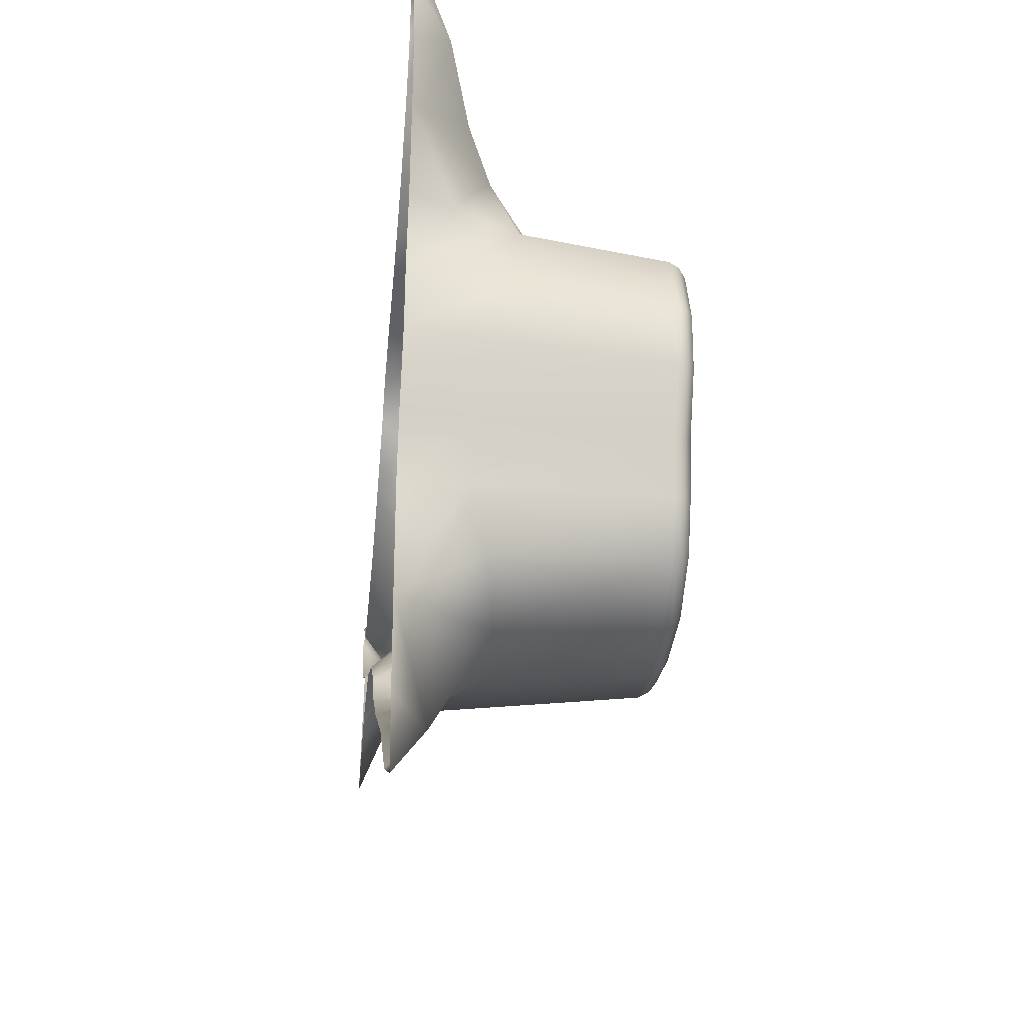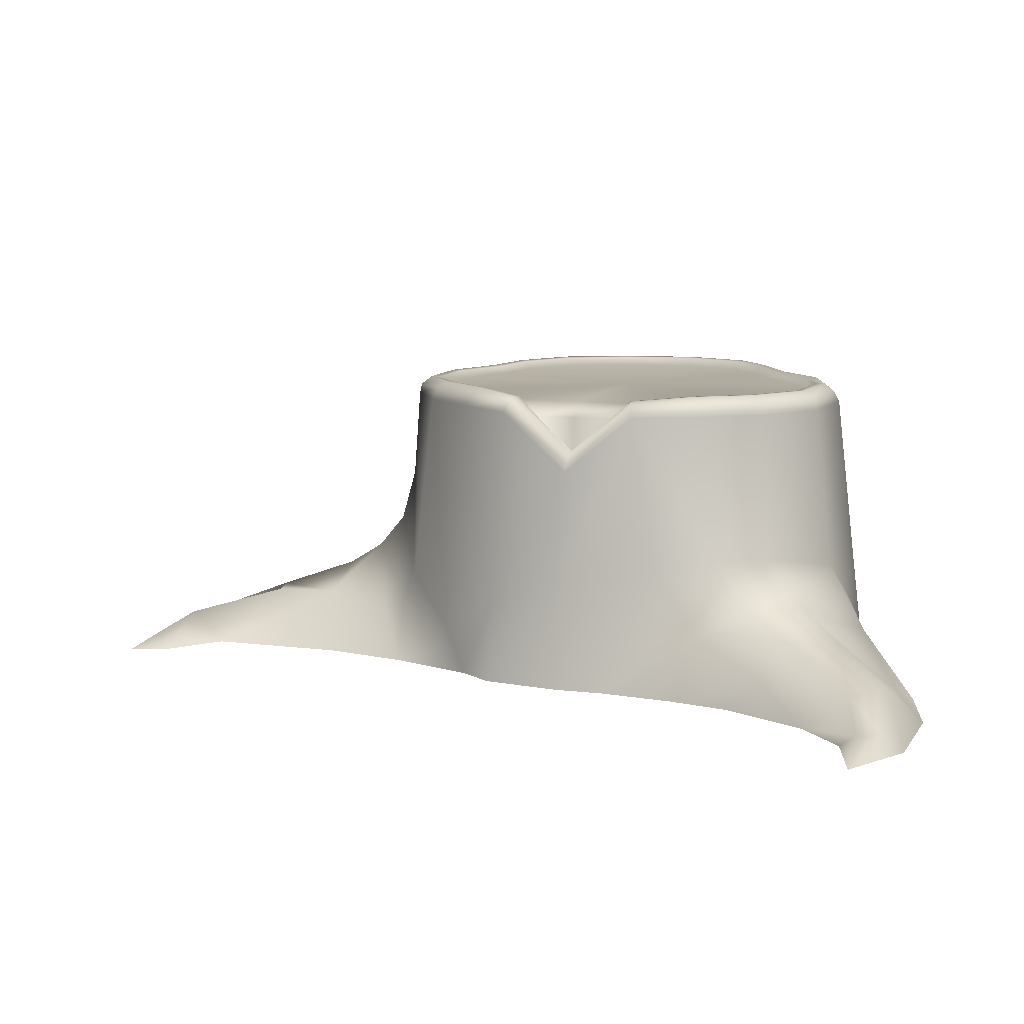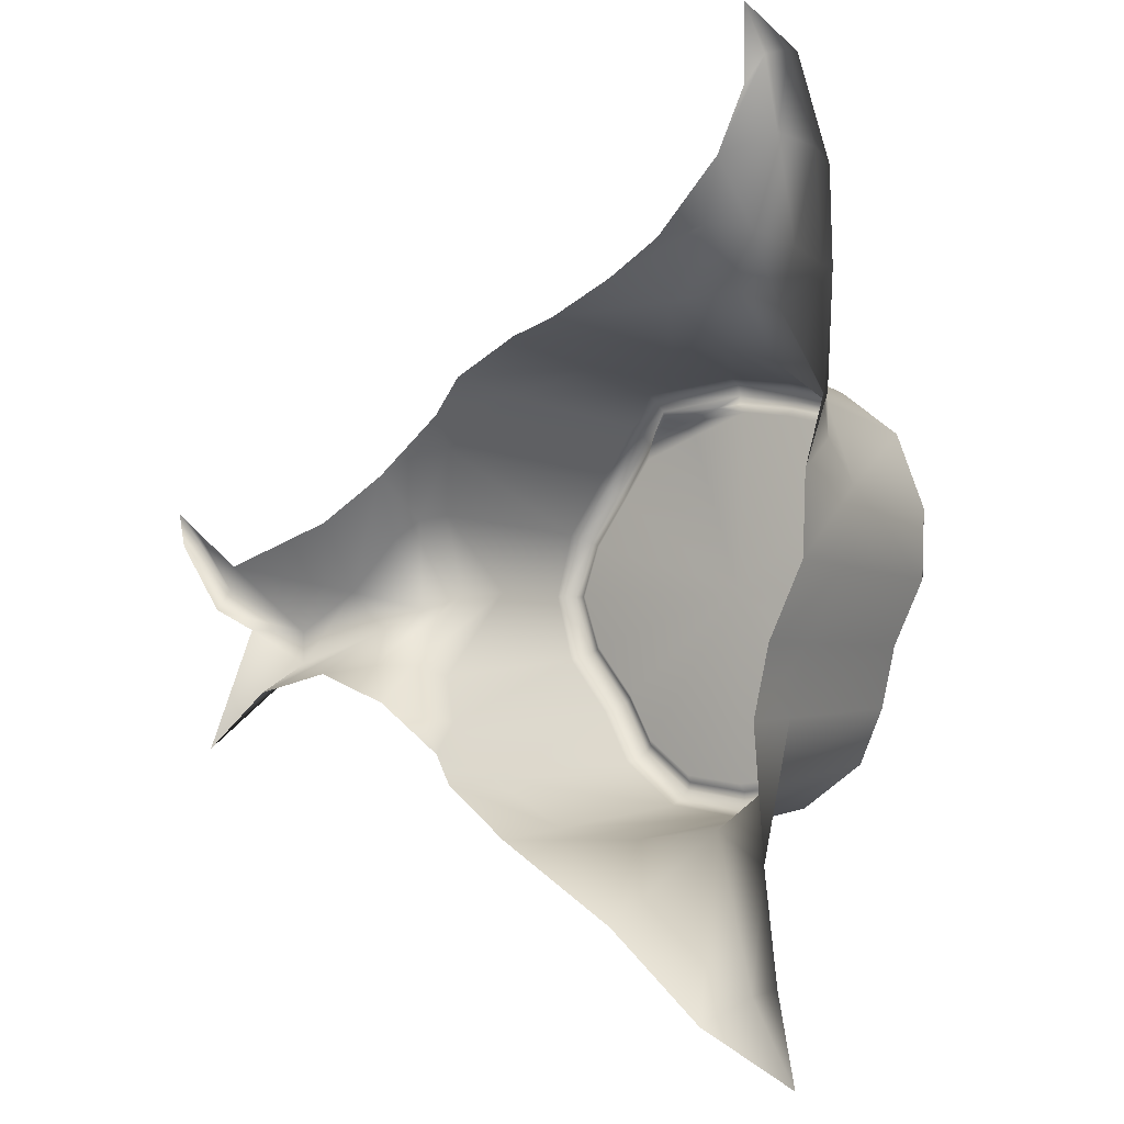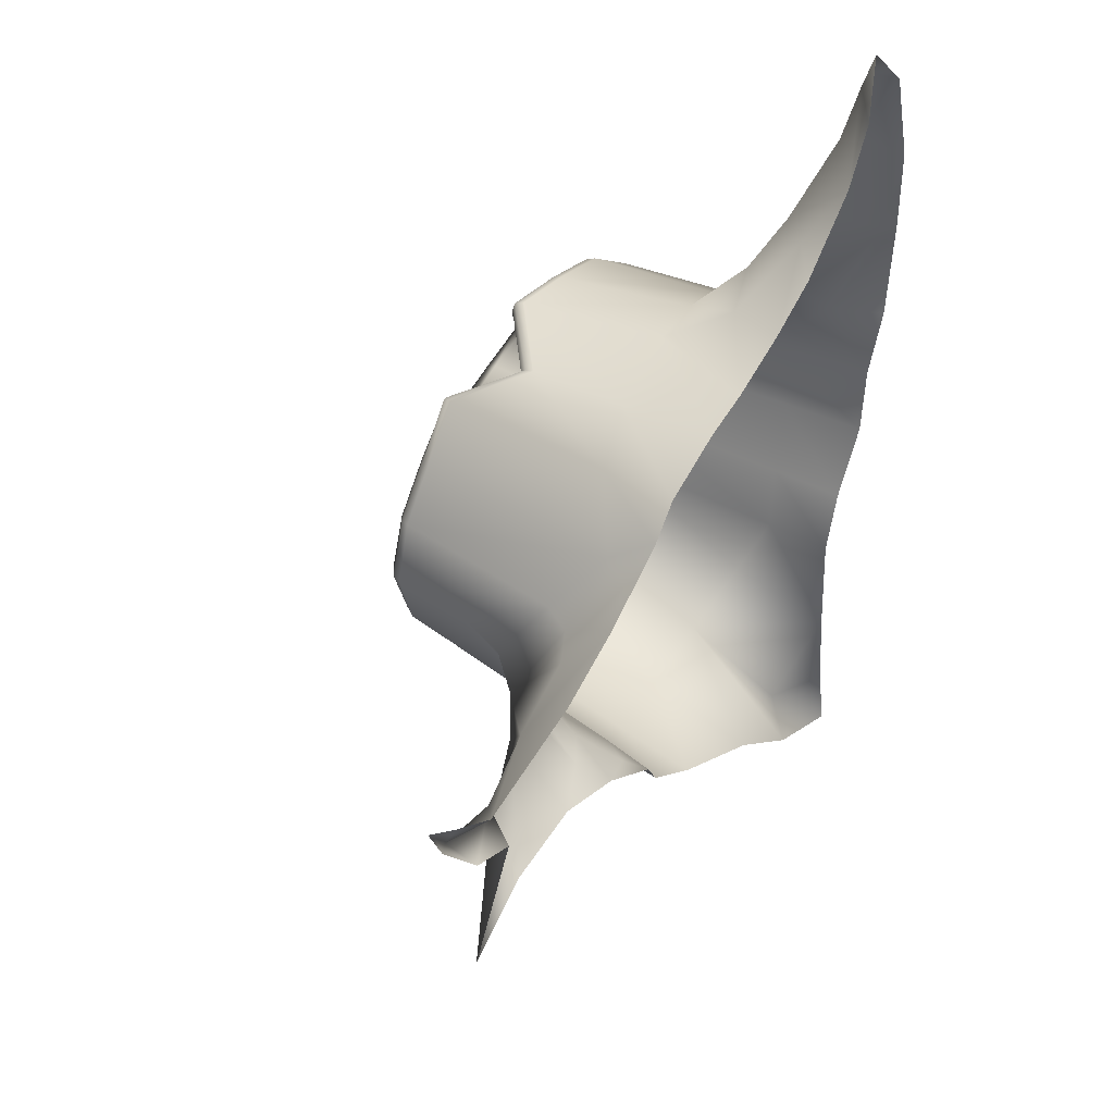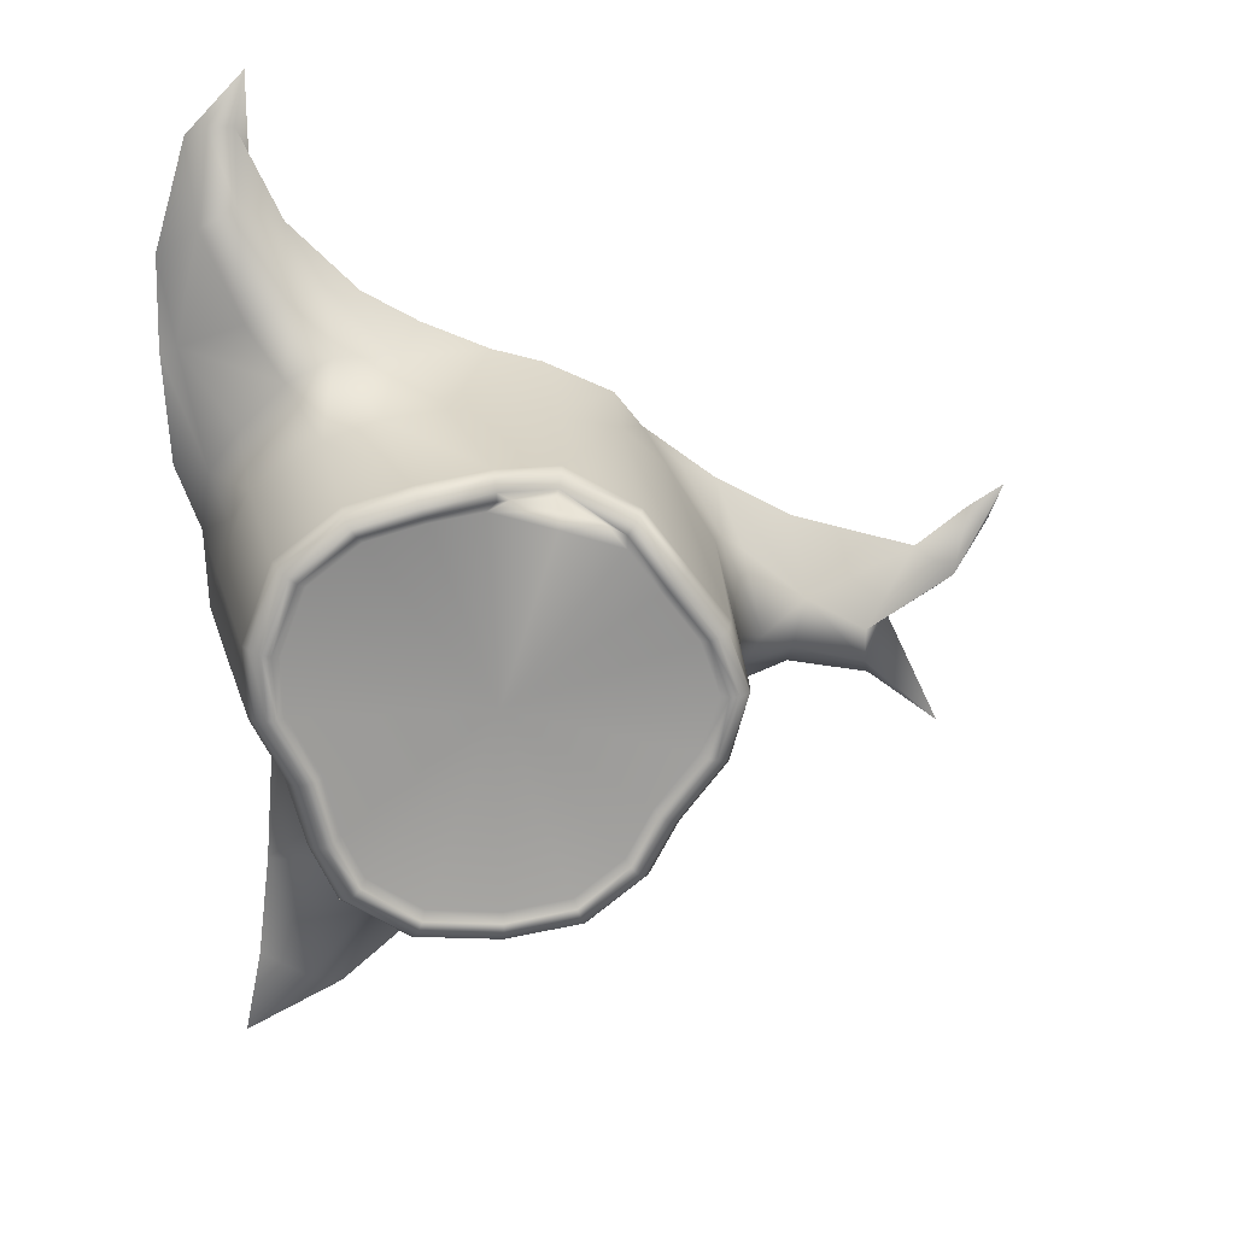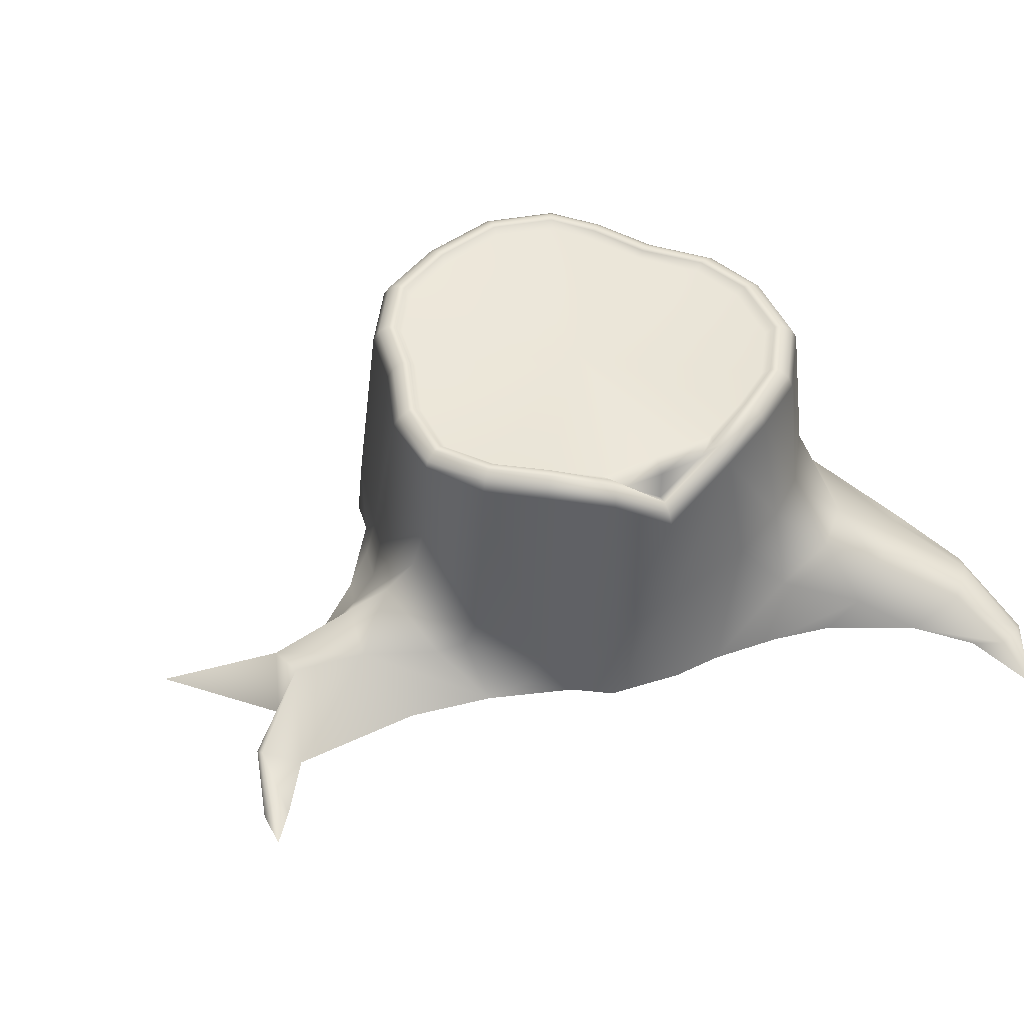
<metadata>
{"format":"obj","ext":"obj","renderer":"f3d","projection":"perspective","resolution":1024,"background":"white","views":[{"elev":-31.0,"azim":83.7,"up":"+Z"},{"elev":9.6,"azim":2.2,"up":"+Y"},{"elev":-4.7,"azim":36.7,"up":"+Z"},{"elev":44.8,"azim":-55.4,"up":"+Z"},{"elev":21.5,"azim":171.5,"up":"+Z"},{"elev":48.1,"azim":-45.2,"up":"+Y"}]}
</metadata>
<code>
v -1.053 0 -0.2905
v -1.327 -0 -0.348
v -1.278 0.1512 -0.2455
v -1.013 0.2567 -0.1363
v -1.571 -0 -0.5386
v -1.38 -0 -0.1326
v -1.28 0.1512 -0.1359
v -1.072 0.1713 -0.006272
v -1.579 0.09609 0.01866
v -1.47 0 0.09027
v -1.683 0.05179 0.1823
v -1.645 0 0.2197
v -1.547 0 -0.05703
v -1.713 0 0.173
v -1.756 0.01726 0.2952
v -1.053 -0 0.2182
v 0.5697 0.9056 -0.4115
v 0.6178 0.9056 -0.2093
v 0.682 0.2543 -0.2286
v 0.6313 0.2338 -0.453
v 0.4868 0.9056 -0.5927
v 0.5327 0.3018 -0.6458
v 0.2738 0.9056 -0.7371
v 0.2974 0.3439 -0.7972
v 0.000841 0.9056 -0.7672
v 0.001555 0.3337 -0.8315
v -0.2516 0.9056 -0.7315
v -0.2746 0.2981 -0.798
v -0.4439 0.9056 -0.5819
v -0.4916 0.2205 -0.6431
v -0.6023 0.1409 -0.4553
v -0.5374 0.9056 -0.408
v -0.6257 0.1398 0.4493
v -0.4535 0.2737 0.6293
v -0.4232 0.9056 0.5851
v -0.5581 0.9056 0.3977
v -0.2272 0.3533 0.7039
v -0.2148 0.7164 0.6625
v 0.7903 0.3022 0.003614
v 0.7224 0.9056 0.001424
v 0.7312 0.9056 0.2316
v 0.792 0.352 0.2525
v 0.5196 0.938 -0.1763
v 0.4742 0.938 -0.3673
v 0 0.938 0
v 0.4062 0.938 -0.5158
v 0.2339 0.938 -0.6326
v 0.000956 0.938 -0.6583
v -0.2116 0.938 -0.6282
v -0.3683 0.938 -0.5063
v -0.4525 0.938 -0.3497
v -0.5882 0.938 -0.1787
v -0.6497 0.938 0.00409
v -0.588 0.938 0.1795
v -0.4734 0.938 0.3357
v -0.3735 0.938 0.4746
v 0.1967 0.938 0.5825
v 0.3788 0.938 0.536
v 0.5428 0.938 0.412
v 0.6224 0.938 0.2057
v 0.6151 0.938 0.01607
v 0.598 0.9412 -0.2008
v 0.548 0.9413 -0.4103
v 0.7041 0.9412 0.0131
v 0.4689 0.9418 -0.5825
v 0.2677 0.9423 -0.7183
v 0.001999 0.9422 -0.7476
v -0.2419 0.9419 -0.7134
v -0.4246 0.9412 -0.5721
v -0.5187 0.9411 -0.3971
v -0.6853 0.9056 -0.2215
v -0.6692 0.9412 -0.2073
v -0.7462 0.9056 0.006255
v -0.7387 0.9363 0.006932
v -0.6853 0.9056 0.2244
v -0.6687 0.9417 0.212
v -0.5407 0.9417 0.3865
v -0.4077 0.9417 0.5713
v -0.2079 0.753 0.6438
v 0.000873 0.9056 0.7229
v 0.001351 0.9422 0.7032
v 0.2238 0.9056 0.6876
v 0.2228 0.9422 0.6681
v 0.4338 0.9056 0.634
v 0.4292 0.9423 0.6153
v 0.6346 0.9056 0.4822
v 0.6193 0.9427 0.4711
v 0.7117 0.9422 0.2327
v 0.5396 0.9613 -0.1821
v 0.4931 0.9622 -0.3807
v 0.4236 0.964 -0.5363
v 0.2443 0.9645 -0.6584
v 0.001534 0.9642 -0.6849
v -0.2198 0.9638 -0.6532
v -0.3823 0.9624 -0.5253
v -0.4689 0.961 -0.3619
v -0.6107 0.9623 -0.1848
v -0.6736 0.9613 0.005084
v -0.6112 0.9631 0.1877
v -0.4915 0.9625 0.3498
v -0.3714 0.9519 0.5215
v 0.2055 0.9643 0.6079
v 0.3958 0.9654 0.5604
v 0.5673 0.9658 0.4312
v 0.6498 0.9651 0.2156
v 0.6403 0.9631 0.01761
v 0.5667 0.9648 -0.1904
v 0.6701 0.9655 0.01699
v 0.5181 0.9652 -0.3956
v 0.6783 0.9666 0.2243
v 0.444 0.9661 -0.5582
v 0.2553 0.9664 -0.6861
v 0.001933 0.9662 -0.714
v -0.2297 0.966 -0.6812
v -0.401 0.9653 -0.5477
v -0.4917 0.9647 -0.3784
v -0.6381 0.9652 -0.1942
v -0.7045 0.9632 0.006114
v -0.6381 0.9657 0.1983
v -0.5142 0.9654 0.367
v -0.3869 0.9529 0.5442
v -0.198 0.7769 0.6116
v 0.001022 0.9533 0.6694
v 0.2141 0.9662 0.6357
v 0.412 0.9667 0.5855
v 0.5914 0.967 0.4498
v 0.000503 0.9519 0.6411
v 0.02963 0.938 0.609
v -0.32 0.8895 0.5365
v -0.1896 0.8895 0.5837
v -0.1764 0.938 0.5428
v -0.04625 0.8895 0.6243
v -0.1896 0.7748 0.5837
v -0.7508 0.2845 0.2482
v -0.8683 0.1545 0.1643
v -0.8023 0 0.3594
v -0.7663 0.6153 0.00703
v -0.8121 0.4473 -0.01013
v -0.7924 0.1895 0.2259
v -0.8986 0.3369 -0.06137
v -0.6811 0.04096 0.426
v -0.8872 0.08174 -0.2647
v -0.7923 0 -0.3907
v -0.7116 0.2425 -0.3
v -0.5647 0 0.543
v -0.557 0 -0.5599
v -0.6617 0.04127 -0.4393
v -0.7835 0.1518 -0.265
v 0.312 0 1.018
v 0.4219 0.09688 1.06
v 0.2123 0.2102 0.8617
v 0.1321 -0 0.9132
v 0.5331 0 1.242
v 0.6734 0.1185 1.315
v 0.5288 0.2058 1.051
v 0.7938 0.1369 1.256
v 0.6731 0.2132 0.9823
v 0.9232 0 1.155
v 0.876 0.02955 0.8698
v 0.6303 0 1.443
v 0.6678 0.05797 1.543
v 0.7513 0.0603 1.544
v 0.8174 0 1.511
v 0.9309 0 0.8516
v 0.6306 0 1.702
v 0.9101 -0 0.485
v 0.802 0.1591 0.5118
v 0.0845 0.4047 0.7502
v 0.8327 0 0.2665
v 0.7474 0.2777 0.3923
v 0.8228 0 0.004666
v 0.7039 0 -0.2351
v 0.6492 0 -0.4651
v 0.6822 -0 -0.8885
v 0.1295 -0 -1.087
v -0.2852 0 -0.829
v -0.504 0 -0.659
v 0.6828 0.385 0.52
v -0.08606 -0 0.8162
v 0.4112 0.2814 0.8877
v 0.2896 0.4251 0.735
v 0.5612 0.3004 0.8201
v 0.4624 0.432 0.6764
v 0.7055 0.2077 0.6492
v -0.4739 0 0.6592
v -0.2467 0 0.7692
v 0.7246 -0 -1.241
v 0.5612 0.1218 -1.28
v 0.4548 -0 -1.366
v 0.782 -0 -1.528
g Jed_20210219_1437:pCylinder25
f 4 1 2
f 2 3 4
f 3 2 5
f 5 6 3
f 8 4 3
f 3 7 8
f 10 8 7
f 7 9 10
f 12 10 9
f 9 11 12
f 13 9 7
f 7 6 13
f 14 11 9
f 9 13 14
f 12 11 15
f 11 14 15
f 8 10 16
f 6 7 3
f 20 17 18
f 18 19 20
f 22 21 17
f 17 20 22
f 24 23 21
f 21 22 24
f 26 25 23
f 23 24 26
f 28 27 25
f 25 26 28
f 30 29 27
f 27 28 30
f 30 31 32
f 32 29 30
f 36 33 34
f 34 35 36
f 38 35 34
f 34 37 38
f 42 39 40
f 40 41 42
f 19 18 40
f 40 39 19
f 43 44 45
f 44 46 45
f 46 47 45
f 47 48 45
f 48 49 45
f 49 50 45
f 50 51 45
f 51 52 45
f 52 53 45
f 53 54 45
f 54 55 45
f 55 56 45
f 57 58 45
f 58 59 45
f 59 60 45
f 60 61 45
f 61 43 45
f 63 62 18
f 18 17 63
f 40 18 62
f 62 64 40
f 65 63 17
f 17 21 65
f 66 65 21
f 21 23 66
f 67 66 23
f 23 25 67
f 68 67 25
f 25 27 68
f 69 68 27
f 27 29 69
f 70 69 29
f 29 32 70
f 72 70 32
f 32 71 72
f 74 72 71
f 71 73 74
f 76 74 73
f 73 75 76
f 77 76 75
f 75 36 77
f 78 77 36
f 36 35 78
f 79 78 35
f 35 38 79
f 81 79 38
f 38 80 81
f 83 81 80
f 80 82 83
f 85 83 82
f 82 84 85
f 87 85 84
f 84 86 87
f 88 87 86
f 86 41 88
f 64 88 41
f 41 40 64
f 43 89 90
f 90 44 43
f 44 90 91
f 91 46 44
f 46 91 92
f 92 47 46
f 47 92 93
f 93 48 47
f 48 93 94
f 94 49 48
f 49 94 95
f 95 50 49
f 50 95 96
f 96 51 50
f 51 96 97
f 97 52 51
f 52 97 98
f 98 53 52
f 53 98 99
f 99 54 53
f 54 99 100
f 100 55 54
f 55 100 101
f 101 56 55
f 57 102 103
f 103 58 57
f 58 103 104
f 104 59 58
f 59 104 105
f 105 60 59
f 60 105 106
f 106 61 60
f 61 106 89
f 89 43 61
f 64 62 107
f 107 108 64
f 108 107 89
f 89 106 108
f 90 89 107
f 107 109 90
f 109 107 62
f 62 63 109
f 88 64 108
f 108 110 88
f 110 108 106
f 106 105 110
f 91 90 109
f 109 111 91
f 111 109 63
f 63 65 111
f 92 91 111
f 111 112 92
f 112 111 65
f 65 66 112
f 93 92 112
f 112 113 93
f 113 112 66
f 66 67 113
f 94 93 113
f 113 114 94
f 114 113 67
f 67 68 114
f 95 94 114
f 114 115 95
f 115 114 68
f 68 69 115
f 96 95 115
f 115 116 96
f 116 115 69
f 69 70 116
f 97 96 116
f 116 117 97
f 117 116 70
f 70 72 117
f 98 97 117
f 117 118 98
f 118 117 72
f 72 74 118
f 99 98 118
f 118 119 99
f 119 118 74
f 74 76 119
f 100 99 119
f 119 120 100
f 120 119 76
f 76 77 120
f 101 100 120
f 120 121 101
f 121 120 77
f 77 78 121
f 122 121 78
f 78 79 122
f 123 122 79
f 79 81 123
f 124 123 81
f 81 83 124
f 103 102 124
f 124 125 103
f 125 124 83
f 83 85 125
f 104 103 125
f 125 126 104
f 126 125 85
f 85 87 126
f 105 104 126
f 126 110 105
f 110 126 87
f 87 88 110
f 102 127 123
f 123 124 102
f 57 128 127
f 127 102 57
f 128 57 45
f 131 56 129
f 129 130 131
f 128 131 130
f 130 132 128
f 56 131 45
f 131 128 45
f 130 129 133
f 133 132 130
f 129 56 101
f 127 128 132
f 33 36 75
f 75 134 33
f 136 135 8
f 8 16 136
f 134 137 138
f 138 139 134
f 139 138 140
f 140 135 139
f 139 141 33
f 33 134 139
f 139 135 136
f 136 141 139
f 142 143 1
f 142 1 4
f 4 140 142
f 140 4 8
f 8 135 140
f 31 144 71
f 71 32 31
f 71 144 137
f 137 73 71
f 73 137 134
f 134 75 73
f 145 33 141
f 145 141 136
f 146 143 147
f 146 147 31
f 143 142 148
f 148 147 143
f 147 148 144
f 144 31 147
f 137 144 148
f 148 138 137
f 138 148 142
f 142 140 138
f 152 149 150
f 150 151 152
f 155 150 153
f 153 154 155
f 157 155 154
f 154 156 157
f 159 157 156
f 156 158 159
f 161 154 153
f 153 160 161
f 162 156 154
f 154 161 162
f 163 158 156
f 156 162 163
f 153 150 149
f 164 159 158
f 161 160 165
f 162 161 165
f 163 162 165
f 166 167 164
f 80 38 37
f 37 168 80
f 169 170 167
f 172 19 39
f 39 171 172
f 173 20 19
f 19 172 173
f 174 22 20
f 20 173 174
f 24 22 174
f 26 24 175
f 176 28 26
f 26 175 176
f 177 30 28
f 28 176 177
f 146 31 30
f 30 177 146
f 86 178 42
f 42 41 86
f 151 179 152
f 181 168 151
f 151 180 181
f 183 181 180
f 180 182 183
f 178 183 182
f 182 184 178
f 80 168 181
f 181 82 80
f 82 181 183
f 183 84 82
f 84 183 178
f 178 86 84
f 150 155 180
f 180 151 150
f 155 157 182
f 182 180 155
f 182 157 159
f 159 184 182
f 179 151 168
f 167 170 178
f 178 184 167
f 159 164 167
f 167 184 159
f 169 167 166
f 42 178 170
f 170 169 42
f 171 39 42
f 42 169 171
f 34 33 145
f 145 185 34
f 37 34 185
f 185 186 37
f 168 37 186
f 186 179 168
f 188 24 174
f 174 187 188
f 189 175 24
f 24 188 189
f 188 187 190
f 189 188 190
f 132 122 123
f 123 127 132
f 129 122 133
f 122 132 133
f 101 121 122
f 122 129 101

</code>
